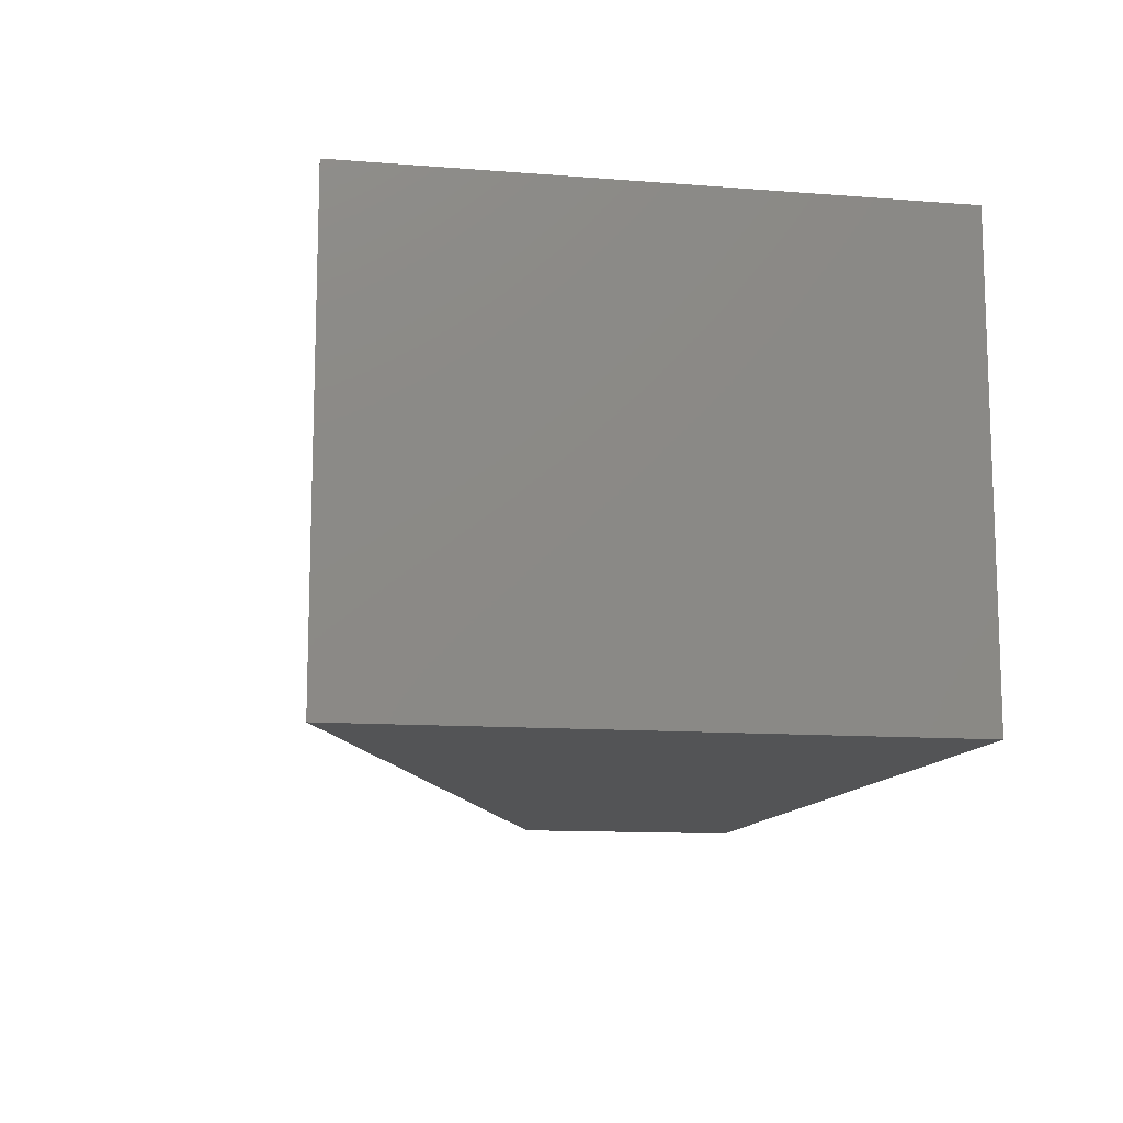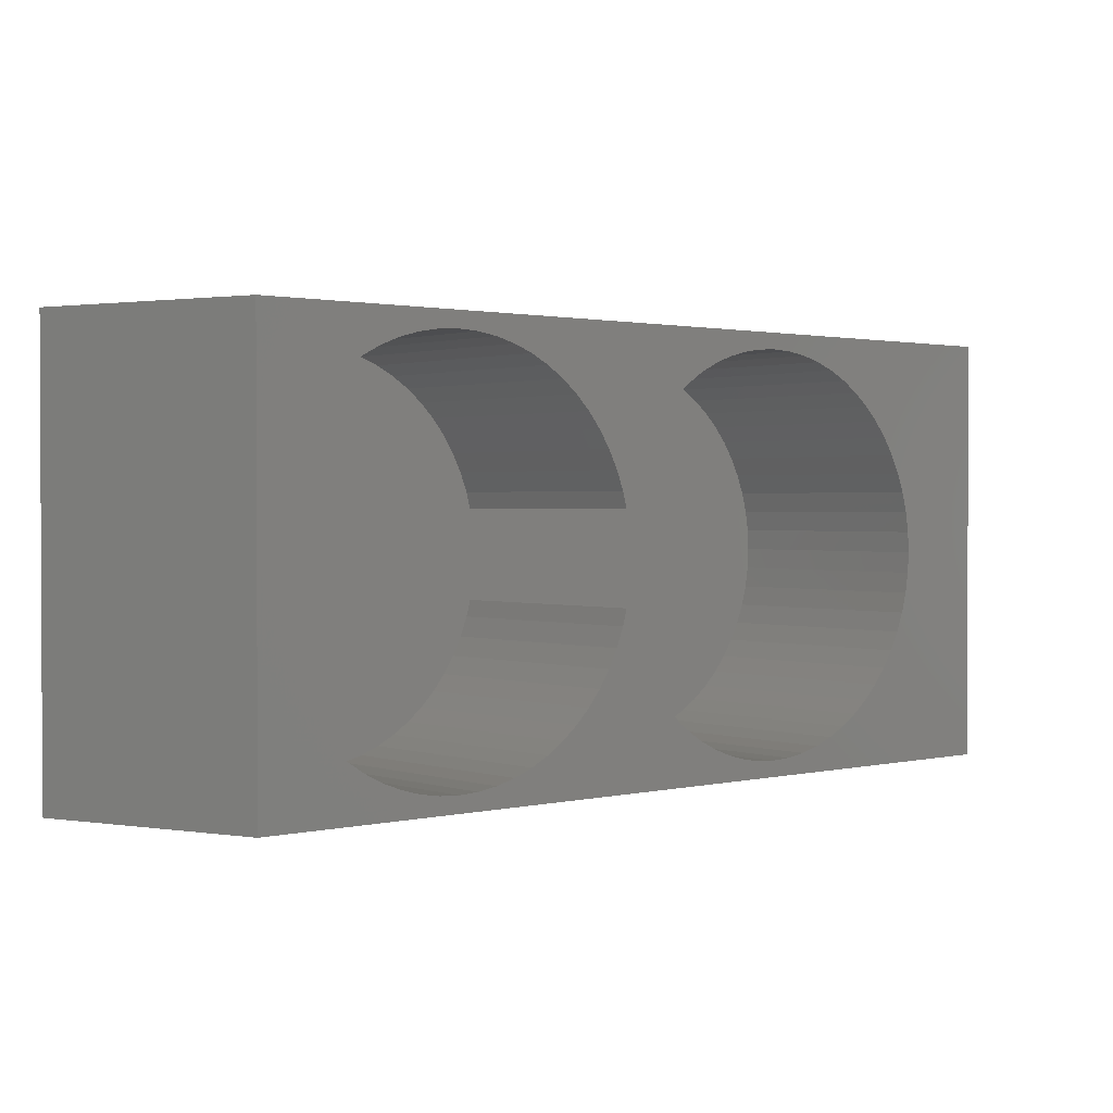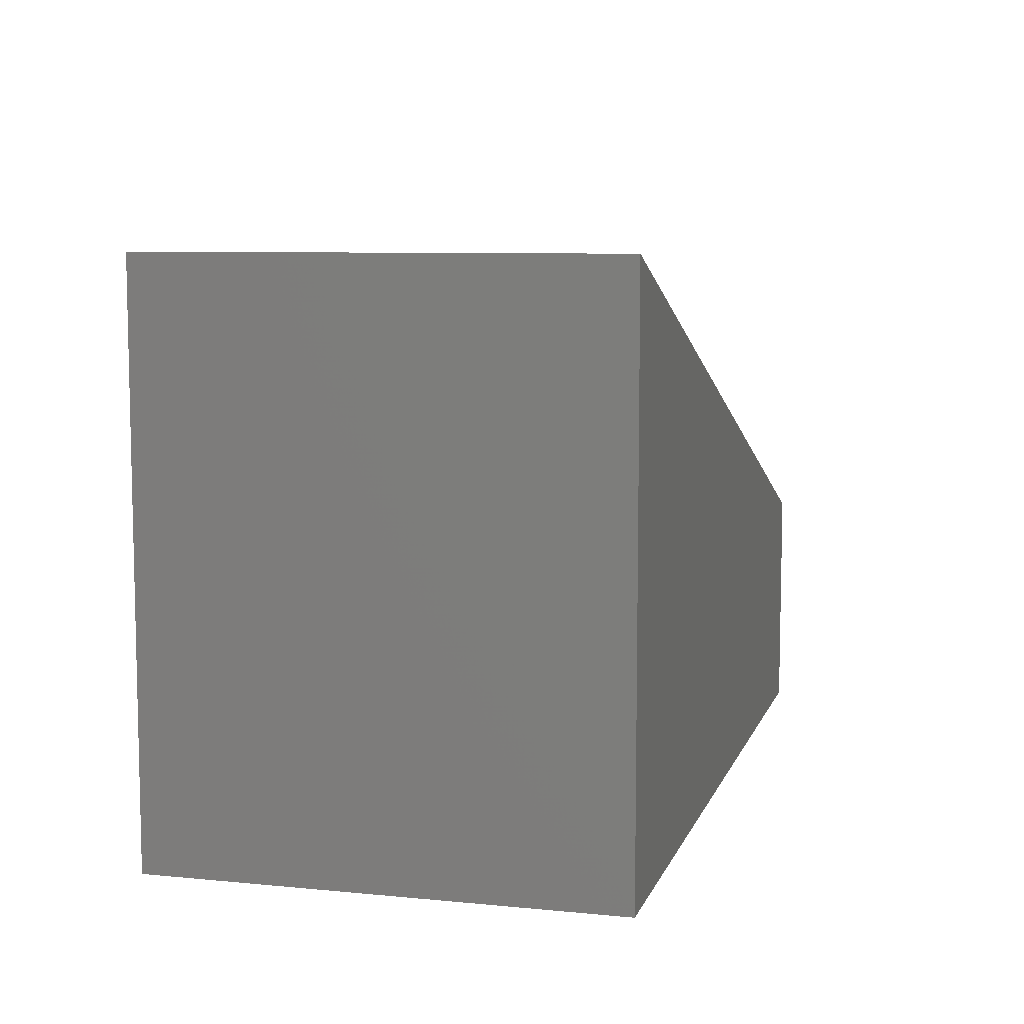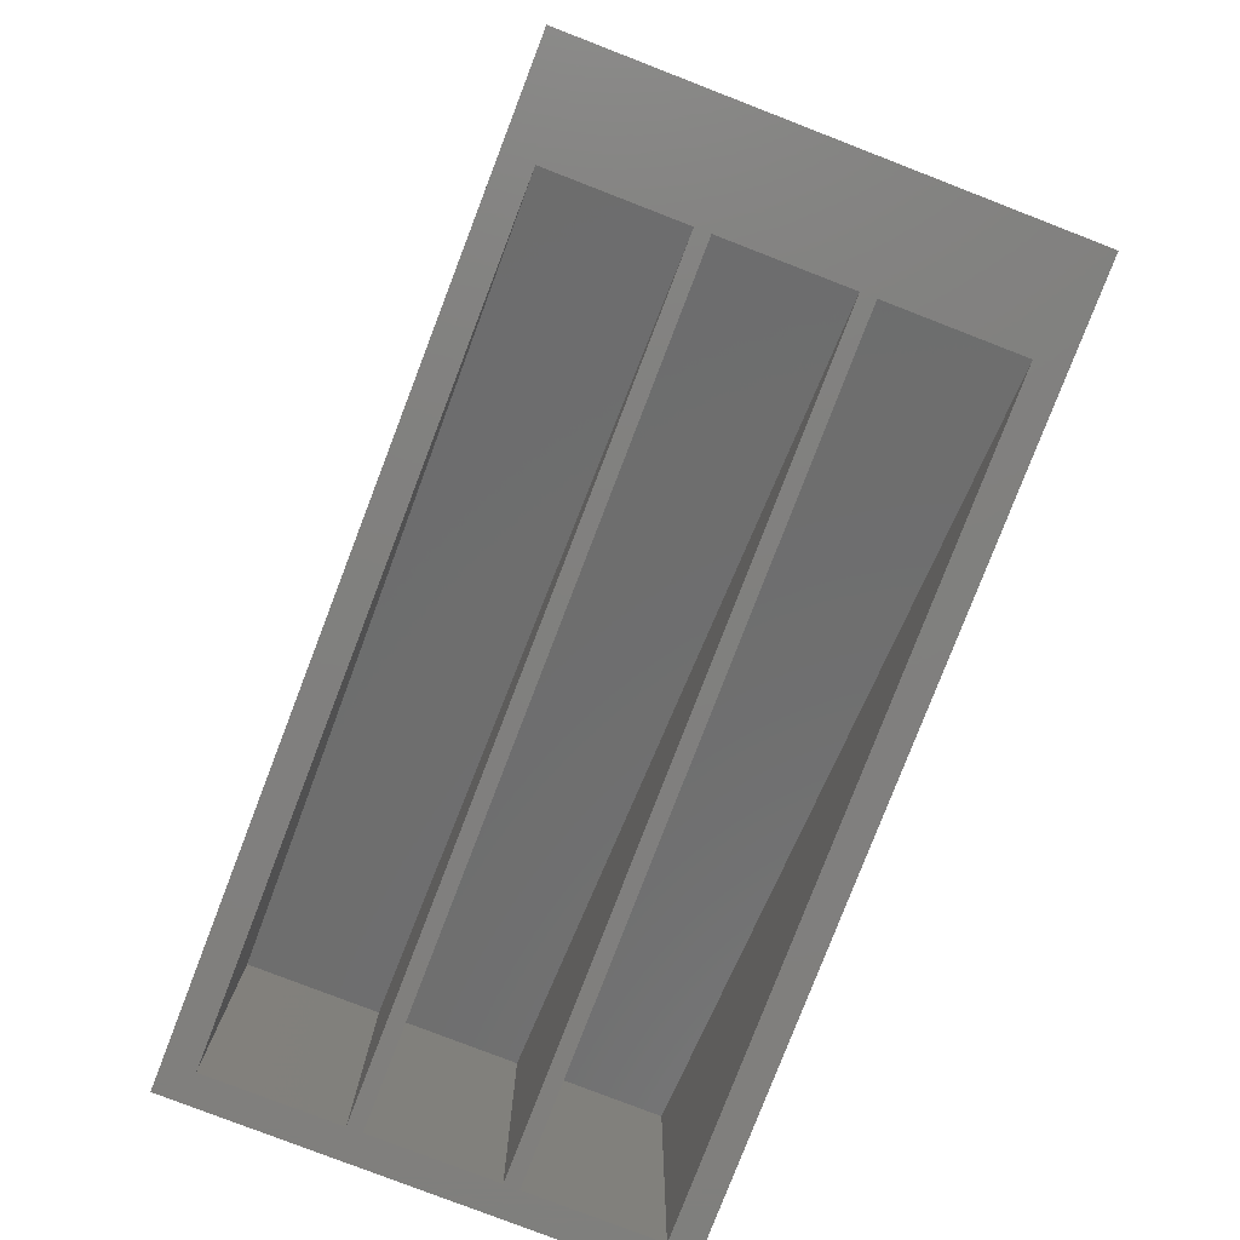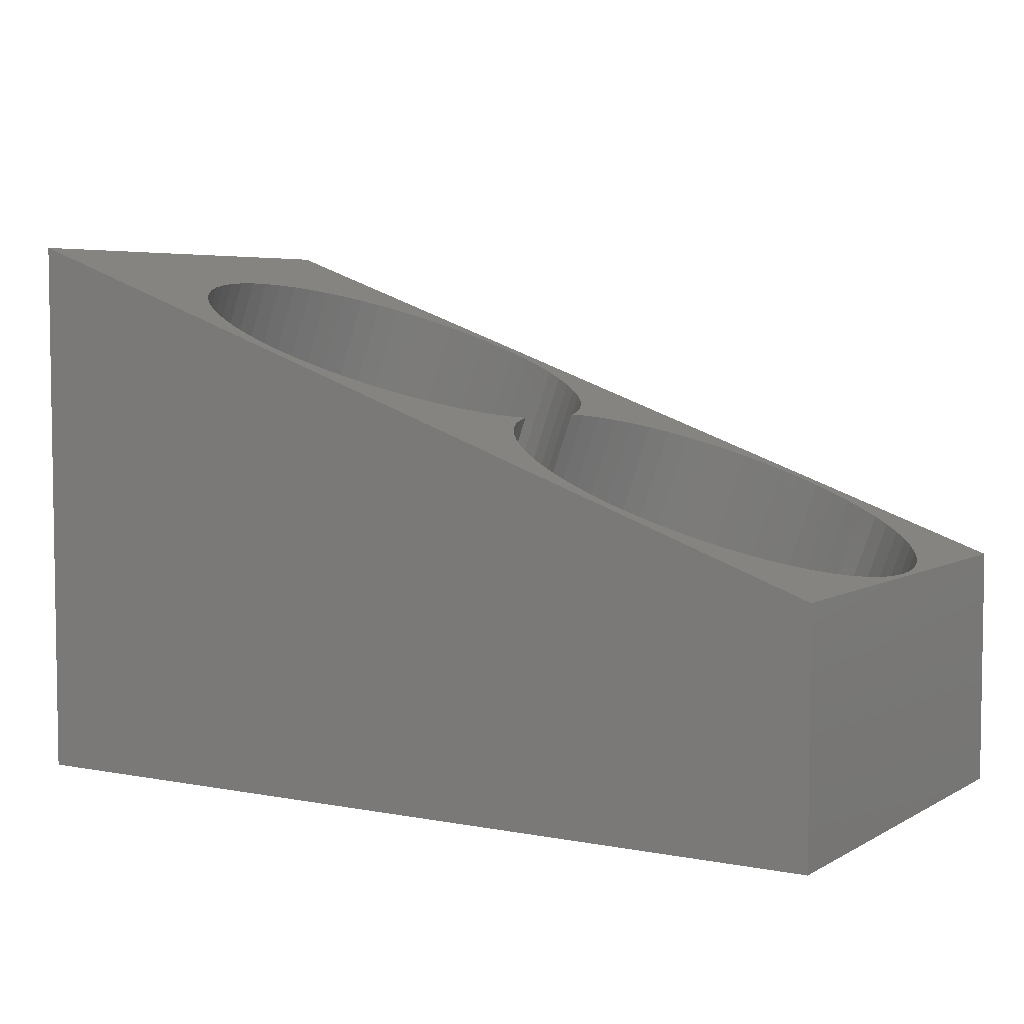
<metadata>
{"format":"stl","ext":"stl","renderer":"f3d","projection":"perspective","resolution":1024,"background":"white","views":[{"elev":-12.0,"azim":79.4,"up":"+Y"},{"elev":1.4,"azim":-60.7,"up":"+Y"},{"elev":8.0,"azim":105.2,"up":"+Z"},{"elev":-79.9,"azim":-111.1,"up":"+Z"},{"elev":5.1,"azim":-148.6,"up":"+Z"}]}
</metadata>
<code>
# stl→obj: 250 verts, 496 faces
v -8.373 -20.1 19.73
v -0.9583 -18.16 -0.3488
v -8.278 -18.16 19.76
v -1.054 -20.1 -0.3836
v 7.278 -1.602 25.42
v 16.42 -1.5 5.978
v 9.105 -1.5 26.09
v 14.6 -1.602 5.313
v 18.25 -38.6 6.643
v 9.105 -38.7 26.09
v 10.93 -38.6 26.75
v 16.42 -38.7 5.978
v 20.8 -6.278 30.34
v 29.41 -7.654 10.71
v 22.09 -7.654 30.81
v 28.12 -6.278 10.23
v -3.884 -7.654 21.36
v 4.729 -6.278 1.721
v -2.59 -6.278 21.83
v 3.435 -7.654 1.25
v 0.3658 -3.992 22.91
v 9.315 -3.108 3.39
v 1.996 -3.108 23.5
v 7.685 -3.992 2.797
v 23.25 -31.03 31.23
v 31.56 -29.4 11.49
v 30.56 -31.03 11.12
v 24.24 -29.4 31.6
v 32.39 -12.53 11.79
v 24.24 -10.8 31.6
v 31.56 -10.8 11.49
v 25.07 -12.53 31.9
v 14.51 -2.41 28.05
v 23.53 -3.108 8.565
v 16.21 -3.108 28.67
v 21.83 -2.41 7.944
v 17.84 -3.992 29.27
v 26.7 -5.052 9.717
v 19.38 -5.052 29.83
v 25.16 -3.992 9.159
v -6.862 -12.53 20.28
v 1.288 -10.8 0.4686
v -6.032 -10.8 20.58
v 0.457 -12.53 0.1663
v 3.704 -2.41 24.12
v 12.79 -1.906 4.655
v 5.471 -1.906 24.76
v 11.02 -2.41 4.012
v 25.73 -25.85 32.14
v 33.43 -24.32 12.17
v 33.05 -25.85 12.03
v 26.11 -24.32 32.28
v 3.435 -32.55 1.25
v -5.035 -31.03 20.94
v -3.884 -32.55 21.36
v 2.284 -31.03 0.8313
v 20.06 -38.29 7.301
v 12.74 -38.29 27.41
v 25.16 -36.21 9.159
v 16.21 -37.09 28.67
v 17.84 -36.21 29.27
v 23.53 -37.09 8.565
v 33.43 -15.88 12.17
v 25.73 -14.35 32.14
v 33.05 -14.35 12.03
v 26.11 -15.88 32.28
v 30.56 -9.167 11.12
v 23.25 -9.167 31.23
v 10.93 -1.602 26.75
v 20.06 -1.906 7.301
v 12.74 -1.906 27.41
v 18.25 -1.602 6.643
v -7.991 -16.23 19.86
v -0.1986 -14.35 -0.07229
v -7.518 -14.35 20.04
v -0.6721 -16.23 -0.2446
v 2.284 -9.167 0.8313
v -5.035 -9.167 20.94
v -1.168 -5.052 22.35
v 6.151 -5.052 2.239
v 29.41 -32.55 10.71
v 20.8 -33.92 30.34
v 22.09 -32.55 30.81
v 28.12 -33.92 10.23
v 32.39 -27.67 11.79
v 25.07 -27.67 31.9
v -0.1986 -25.85 -0.07229
v -7.991 -23.97 19.86
v -7.518 -25.85 20.04
v -0.6721 -23.97 -0.2446
v -0.9583 -22.04 -0.3488
v -8.278 -22.04 19.76
v 19.38 -35.15 29.83
v 26.7 -35.15 9.717
v 1.288 -29.4 0.4686
v -6.862 -27.67 20.28
v -6.032 -29.4 20.58
v 0.457 -27.67 0.1663
v 4.729 -33.92 1.721
v -2.59 -33.92 21.83
v 67.92 -20.1 24.72
v 67.82 -18.16 24.69
v 67.54 -16.23 24.58
v 67.82 -22.04 24.69
v 67.06 -14.35 24.41
v 66.41 -12.53 24.17
v 67.54 -23.97 24.58
v 34.47 -12.53 12.55
v 65.58 -10.8 23.87
v 67.06 -25.85 24.41
v 35.3 -10.8 12.85
v 64.58 -9.167 23.51
v 66.41 -27.67 24.17
v 63.43 -7.654 23.09
v 34.47 -27.67 12.55
v 36.3 -9.167 13.21
v 62.14 -6.278 22.62
v 65.58 -29.4 23.87
v 37.45 -7.654 13.63
v 60.71 -5.052 22.1
v 35.3 -29.4 12.85
v 59.18 -3.992 21.54
v 64.58 -31.03 23.51
v 57.55 -3.108 20.95
v 63.43 -32.55 23.09
v 55.84 -2.41 20.32
v 36.3 -31.03 13.21
v 54.08 -1.906 19.68
v 62.14 -33.92 22.62
v 52.27 -1.602 19.02
v 37.45 -32.55 13.63
v 50.44 -1.5 18.36
v 60.71 -35.15 22.1
v 48.61 -1.602 17.69
v 59.18 -36.21 21.54
v 46.81 -1.906 17.04
v 57.55 -37.09 20.95
v 45.04 -2.41 16.39
v 55.84 -37.79 20.32
v 41.7 -3.992 15.18
v 43.33 -3.108 15.77
v 40.17 -5.052 14.62
v 38.75 -6.278 14.1
v 45.04 -37.79 16.39
v 41.7 -36.21 15.18
v 43.33 -37.09 15.77
v 40.17 -35.15 14.62
v 38.75 -33.92 14.1
v 46.81 -38.29 17.04
v 48.61 -38.6 17.69
v 54.08 -38.29 19.68
v 50.44 -38.7 18.36
v 33.82 -14.35 12.31
v 52.27 -38.6 19.02
v 33.82 -25.85 12.31
v 11.02 -37.79 4.012
v 7.685 -36.21 2.797
v 9.315 -37.09 3.39
v 6.151 -35.15 2.239
v 12.79 -38.29 4.655
v 14.6 -38.6 5.313
v 21.83 -37.79 7.944
v -1.168 -35.15 22.35
v 0.3658 -36.21 22.91
v 1.996 -37.09 23.5
v 3.704 -37.79 24.12
v 5.471 -38.29 24.76
v 7.278 -38.6 25.42
v 14.51 -37.79 28.05
v 58.26 -10.8 43.98
v 59.09 -12.53 44.28
v 48.52 -2.41 40.43
v 50.23 -3.108 41.06
v 34.38 -3.992 35.29
v 36.01 -3.108 35.88
v 27.15 -12.53 32.66
v 27.99 -10.8 32.96
v 60.5 -22.04 44.8
v 60.6 -20.1 44.83
v 50.23 -37.09 41.06
v 51.86 -36.21 41.65
v 60.22 -16.23 44.69
v 60.5 -18.16 44.8
v 44.95 -1.602 39.13
v 46.76 -1.906 39.79
v 28.98 -9.167 33.32
v 30.13 -7.654 33.74
v 31.43 -6.278 34.21
v 57.26 -9.167 43.62
v 54.82 -6.278 42.73
v 56.11 -7.654 43.2
v 41.29 -1.602 37.8
v 43.12 -1.5 38.47
v 53.4 -5.052 42.21
v 51.86 -3.992 41.65
v 26.5 -14.35 32.42
v 39.49 -1.906 37.15
v 37.72 -2.41 36.5
v 32.85 -5.052 34.73
v 37.72 -37.79 36.5
v 39.49 -38.29 37.15
v 44.95 -38.6 39.13
v 46.76 -38.29 39.79
v 59.74 -14.35 44.52
v 60.22 -23.97 44.69
v 59.09 -27.67 44.28
v 59.74 -25.85 44.52
v 57.26 -31.03 43.62
v 58.26 -29.4 43.98
v 32.85 -35.15 34.73
v 34.38 -36.21 35.29
v 28.98 -31.03 33.32
v 30.13 -32.55 33.74
v 27.15 -27.67 32.66
v 27.99 -29.4 32.96
v 53.4 -35.15 42.21
v 31.43 -33.92 34.21
v 43.12 -38.7 38.47
v 41.29 -38.6 37.8
v 36.01 -37.09 35.88
v 26.5 -25.85 32.42
v 54.82 -33.92 42.73
v 56.11 -32.55 43.2
v 48.52 -37.79 40.43
v 66.5 -25.34 -1.5
v -0.1593 -25.34 -1.5
v 66.5 -25.34 22.76
v 66.5 -26.59 22.76
v -0.1593 -26.59 -1.5
v 66.5 -26.59 -1.5
v 66.5 -13.61 -1.5
v -0.1593 -13.61 -1.5
v 66.5 -13.61 22.76
v 66.5 -14.86 22.76
v -0.1593 -14.86 -1.5
v 66.5 -14.86 -1.5
v 66.5 -37.7 -1.5
v 66.5 -37.7 22.76
v 66.5 -2.5 22.76
v 66.5 -2.5 -1.5
v -0.1593 -2.5 -1.5
v -0.1593 -37.7 -1.5
v -8.763 -40.2 -1.5
v -8.763 0 19.58
v -8.763 0 -1.5
v -8.763 -40.2 19.58
v 69 -40.2 47.89
v 69 0 -1.5
v 69 0 47.89
v 69 -40.2 -1.5
f 1 2 3
f 2 1 4
f 5 6 7
f 6 5 8
f 9 10 11
f 10 9 12
f 13 14 15
f 14 13 16
f 17 18 19
f 18 17 20
f 21 22 23
f 22 21 24
f 25 26 27
f 26 25 28
f 29 30 31
f 30 29 32
f 33 34 35
f 34 33 36
f 37 38 39
f 38 37 40
f 41 42 43
f 42 41 44
f 45 46 47
f 46 45 48
f 49 50 51
f 50 49 52
f 53 54 55
f 54 53 56
f 57 11 58
f 11 57 9
f 59 60 61
f 60 59 62
f 63 64 65
f 64 63 66
f 65 32 29
f 32 65 64
f 67 15 14
f 15 67 68
f 31 68 67
f 68 31 30
f 69 70 71
f 70 69 72
f 71 36 33
f 36 71 70
f 7 72 69
f 72 7 6
f 35 40 37
f 40 35 34
f 39 16 13
f 16 39 38
f 73 74 75
f 74 73 76
f 43 77 78
f 77 43 42
f 78 20 17
f 20 78 77
f 75 44 41
f 44 75 74
f 3 76 73
f 76 3 2
f 79 24 21
f 24 79 80
f 19 80 79
f 80 19 18
f 23 48 45
f 48 23 22
f 47 8 5
f 8 47 46
f 81 82 83
f 82 81 84
f 28 85 26
f 85 28 86
f 86 51 85
f 51 86 49
f 83 27 81
f 27 83 25
f 87 88 89
f 88 87 90
f 91 1 92
f 1 91 4
f 90 92 88
f 92 90 91
f 84 93 82
f 93 84 94
f 94 61 93
f 61 94 59
f 95 96 97
f 96 95 98
f 56 97 54
f 97 56 95
f 99 55 100
f 55 99 53
f 98 89 96
f 89 98 87
f 63 101 102
f 63 102 103
f 101 63 104
f 63 103 105
f 50 104 63
f 63 105 106
f 104 50 107
f 108 106 109
f 107 50 110
f 111 109 112
f 110 50 113
f 111 112 114
f 115 113 50
f 116 114 117
f 113 115 118
f 119 117 120
f 121 118 115
f 119 120 122
f 118 121 123
f 119 122 124
f 123 121 125
f 119 124 126
f 127 125 121
f 119 126 128
f 125 127 129
f 119 128 130
f 131 129 127
f 119 130 132
f 129 131 133
f 119 132 134
f 133 131 135
f 119 134 136
f 135 131 137
f 119 136 138
f 137 131 139
f 140 138 141
f 142 138 140
f 143 138 142
f 144 145 146
f 119 138 143
f 144 147 145
f 117 119 116
f 144 148 147
f 114 116 111
f 144 131 148
f 109 111 108
f 149 131 144
f 106 108 63
f 150 131 149
f 139 131 151
f 152 131 150
f 63 108 153
f 151 131 154
f 154 131 152
f 115 50 155
f 74 63 65
f 63 2 50
f 74 65 29
f 4 50 2
f 44 29 31
f 91 50 4
f 42 31 67
f 90 50 91
f 42 67 14
f 87 50 90
f 77 14 16
f 50 87 51
f 20 16 38
f 51 87 85
f 20 38 40
f 98 85 87
f 20 40 34
f 85 98 26
f 20 34 36
f 26 95 27
f 20 36 70
f 27 95 81
f 20 70 72
f 56 81 95
f 20 72 6
f 63 76 2
f 20 6 8
f 81 56 84
f 20 8 46
f 53 84 56
f 20 46 48
f 94 53 59
f 24 48 22
f 80 48 24
f 18 48 80
f 156 157 158
f 20 48 18
f 156 159 157
f 16 20 77
f 156 99 159
f 14 77 42
f 156 53 99
f 31 42 44
f 160 53 156
f 29 44 74
f 161 53 160
f 63 74 76
f 12 53 161
f 62 53 162
f 9 53 12
f 162 53 57
f 57 53 9
f 59 53 62
f 84 53 94
f 95 26 98
f 159 100 163
f 100 159 99
f 158 164 165
f 164 158 157
f 157 163 164
f 163 157 159
f 156 165 166
f 165 156 158
f 160 166 167
f 166 160 156
f 161 167 168
f 167 161 160
f 12 168 10
f 168 12 161
f 62 169 60
f 169 62 162
f 162 58 169
f 58 162 57
f 106 170 109
f 170 106 171
f 172 124 173
f 124 172 126
f 174 141 175
f 141 174 140
f 176 111 177
f 111 176 108
f 178 101 104
f 101 178 179
f 135 180 181
f 180 135 137
f 102 182 103
f 182 102 183
f 184 128 185
f 128 184 130
f 186 119 187
f 119 186 116
f 187 143 188
f 143 187 119
f 109 189 112
f 189 109 170
f 190 114 191
f 114 190 117
f 192 132 193
f 132 192 134
f 193 130 184
f 130 193 132
f 194 117 190
f 117 194 120
f 173 122 195
f 122 173 124
f 195 120 194
f 120 195 122
f 66 153 196
f 153 66 63
f 177 116 186
f 116 177 111
f 197 134 192
f 134 197 136
f 175 138 198
f 138 175 141
f 198 136 197
f 136 198 138
f 199 140 174
f 140 199 142
f 188 142 199
f 142 188 143
f 101 183 102
f 183 101 179
f 149 200 201
f 200 149 144
f 151 202 203
f 202 151 154
f 105 171 106
f 171 105 204
f 103 204 105
f 204 103 182
f 112 191 114
f 191 112 189
f 185 126 172
f 126 185 128
f 196 108 176
f 108 196 153
f 205 104 107
f 104 205 178
f 206 110 113
f 110 206 207
f 208 118 123
f 118 208 209
f 145 210 211
f 210 145 147
f 131 212 213
f 212 131 127
f 121 214 215
f 214 121 115
f 127 215 212
f 215 127 121
f 133 181 216
f 181 133 135
f 207 107 110
f 107 207 205
f 209 113 118
f 113 209 206
f 147 217 210
f 217 147 148
f 154 218 202
f 218 154 152
f 150 201 219
f 201 150 149
f 146 211 220
f 211 146 145
f 144 220 200
f 220 144 146
f 115 221 214
f 221 115 155
f 155 52 221
f 52 155 50
f 148 213 217
f 213 148 131
f 129 216 222
f 216 129 133
f 223 123 125
f 123 223 208
f 125 222 223
f 222 125 129
f 137 224 180
f 224 137 139
f 139 203 224
f 203 139 151
f 152 219 218
f 219 152 150
f 225 226 227
f 228 229 230
f 231 232 233
f 234 235 236
f 237 228 230
f 228 237 238
f 231 239 240
f 239 231 233
f 225 234 236
f 234 225 227
f 240 239 241
f 238 237 242
f 232 239 233
f 239 232 241
f 242 228 238
f 228 242 229
f 226 234 227
f 234 226 235
f 243 244 245
f 244 243 246
f 247 248 249
f 248 247 250
f 248 244 249
f 244 248 245
f 235 231 236
f 231 235 232
f 229 225 230
f 225 229 226
f 230 250 237
f 250 242 237
f 243 229 242
f 229 243 226
f 226 243 235
f 245 235 243
f 235 245 232
f 243 242 250
f 225 250 230
f 250 225 248
f 236 248 225
f 231 248 236
f 240 248 231
f 241 248 240
f 241 245 248
f 232 245 241
f 250 246 243
f 246 250 247
f 249 179 247
f 249 183 179
f 249 182 183
f 249 204 182
f 249 171 204
f 249 170 171
f 249 189 170
f 249 191 189
f 249 190 191
f 249 194 190
f 249 195 194
f 249 173 195
f 249 172 173
f 249 185 172
f 249 184 185
f 249 193 184
f 244 193 249
f 196 64 66
f 176 64 196
f 32 176 177
f 30 177 186
f 176 32 64
f 68 186 187
f 15 187 188
f 177 30 32
f 13 188 199
f 39 199 174
f 186 68 30
f 37 174 175
f 187 15 68
f 35 175 198
f 188 13 15
f 33 198 197
f 199 39 13
f 71 197 192
f 174 37 39
f 175 35 37
f 198 33 35
f 193 244 192
f 197 71 33
f 192 69 71
f 192 7 69
f 3 244 1
f 73 244 3
f 75 244 73
f 41 244 75
f 43 244 41
f 78 244 43
f 17 244 78
f 19 244 17
f 79 244 19
f 21 244 79
f 23 244 21
f 45 244 23
f 47 244 45
f 5 244 47
f 7 244 5
f 192 244 7
f 178 247 179
f 205 247 178
f 207 247 205
f 206 247 207
f 209 247 206
f 208 247 209
f 223 247 208
f 222 247 223
f 216 247 222
f 181 247 216
f 180 247 181
f 224 247 180
f 203 247 224
f 202 247 203
f 218 247 202
f 246 218 219
f 49 221 52
f 49 214 221
f 86 214 49
f 214 86 215
f 28 215 86
f 215 28 212
f 25 212 28
f 212 25 213
f 83 213 25
f 213 83 217
f 82 217 83
f 217 82 210
f 93 210 82
f 210 93 211
f 61 211 93
f 211 61 220
f 60 220 61
f 220 60 200
f 169 200 60
f 200 169 201
f 58 201 169
f 201 58 219
f 11 219 58
f 10 219 11
f 246 219 10
f 218 246 247
f 168 246 10
f 167 246 168
f 166 246 167
f 165 246 166
f 164 246 165
f 163 246 164
f 100 246 163
f 55 246 100
f 54 246 55
f 97 246 54
f 96 246 97
f 89 246 96
f 88 246 89
f 92 246 88
f 1 246 92
f 246 1 244

</code>
